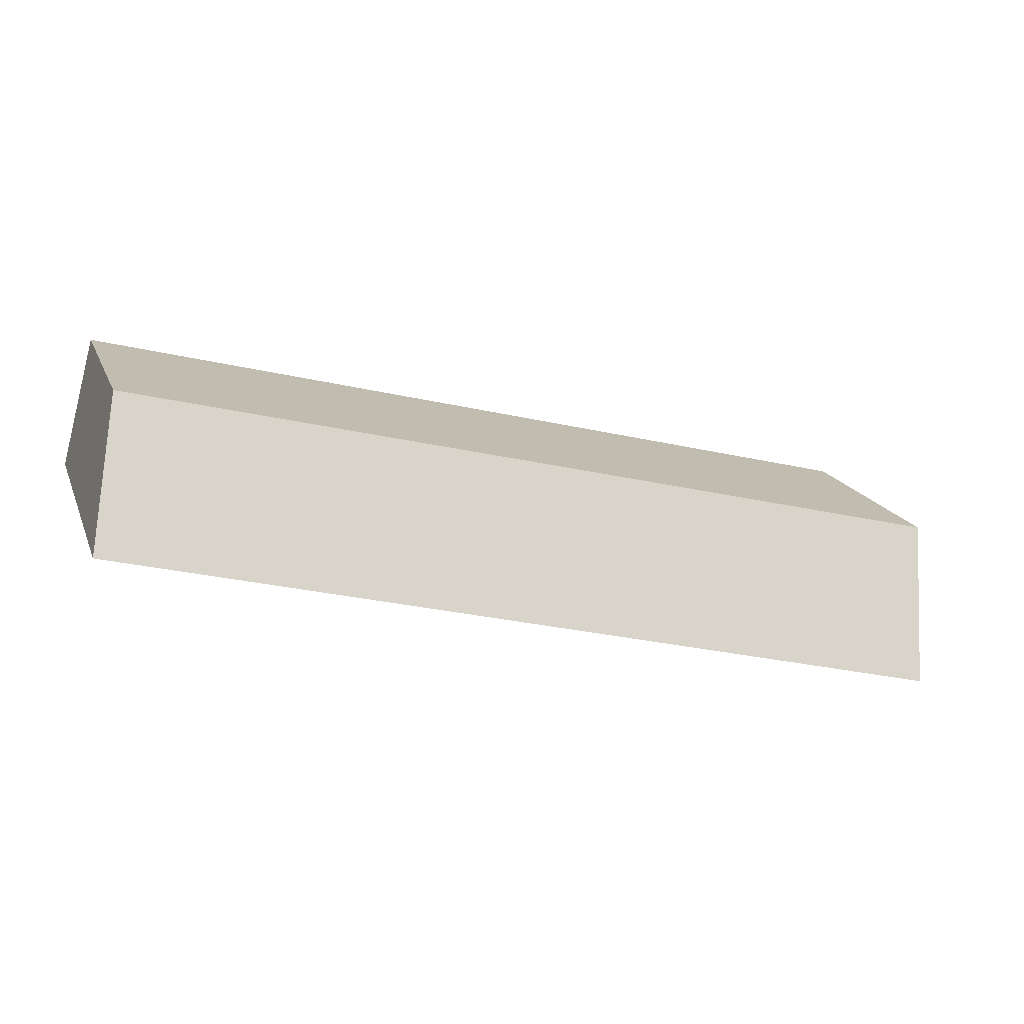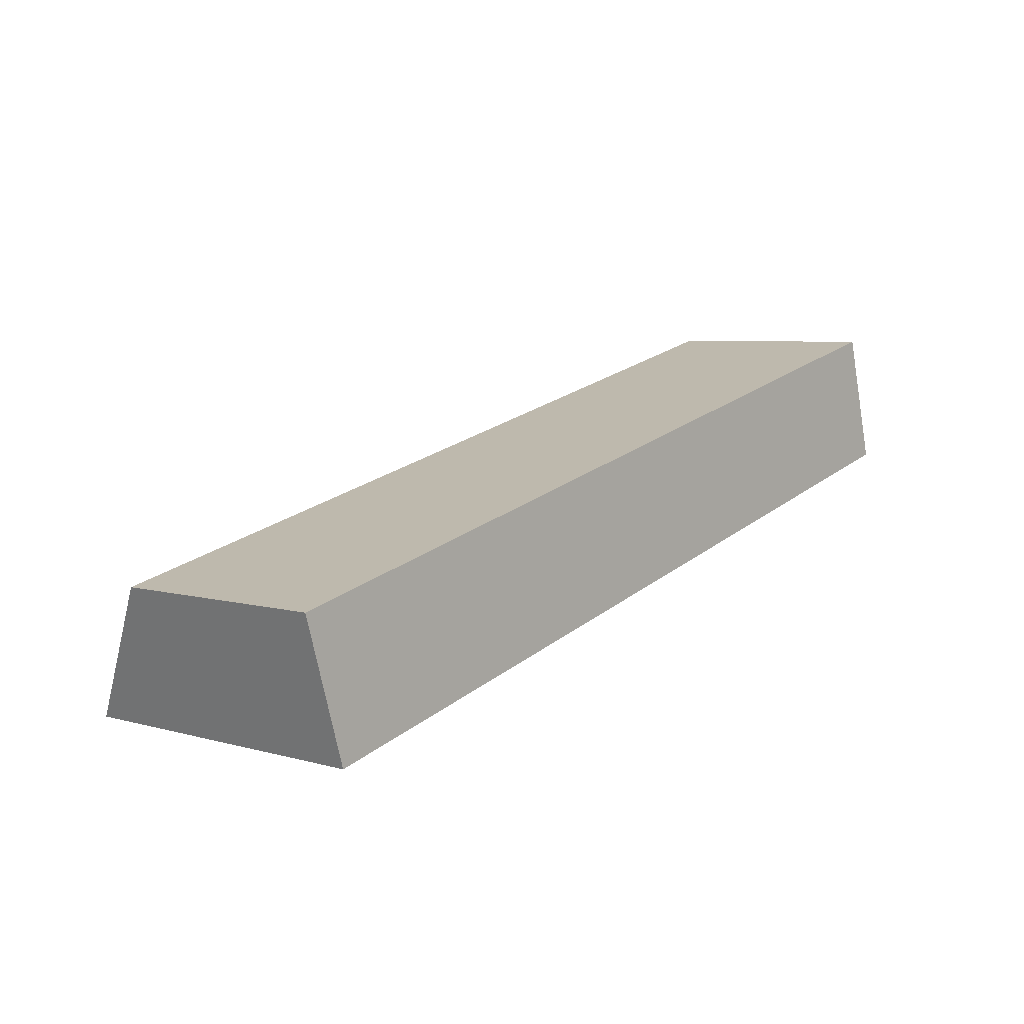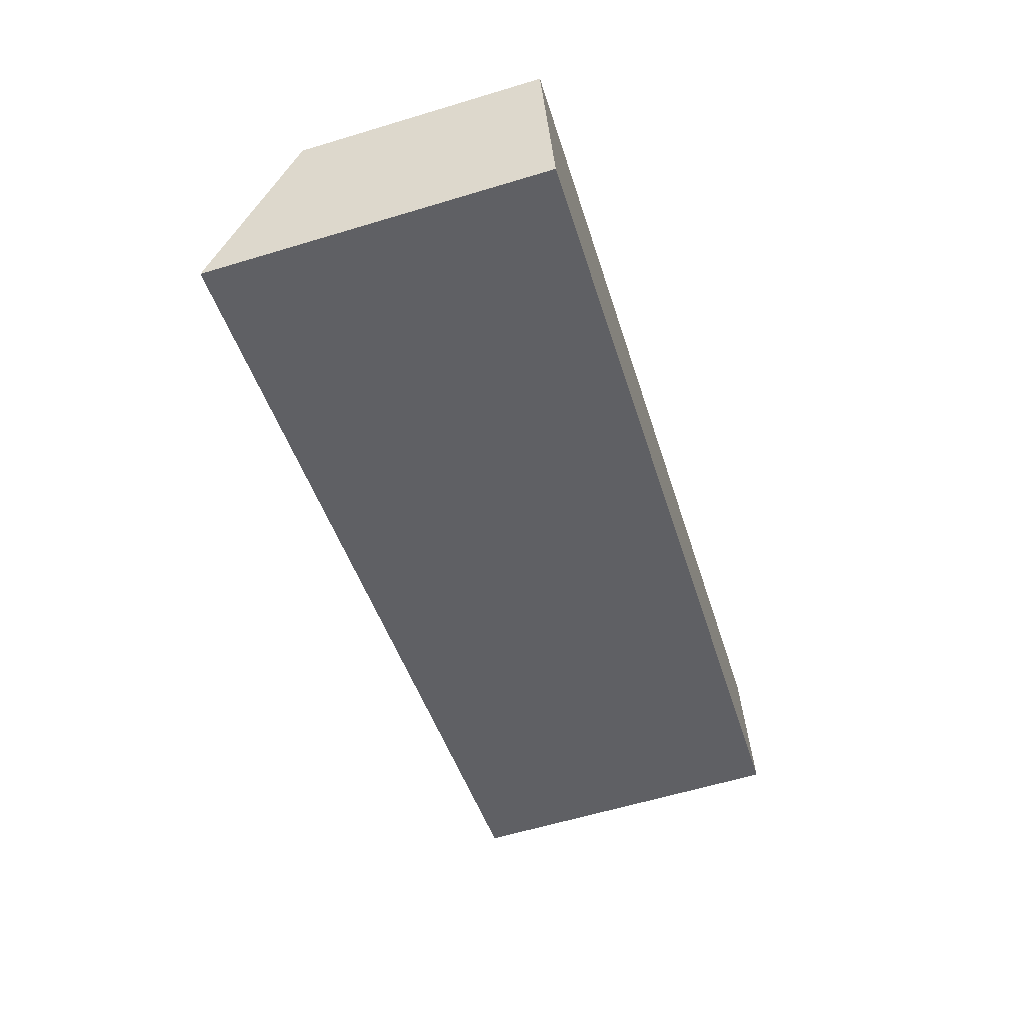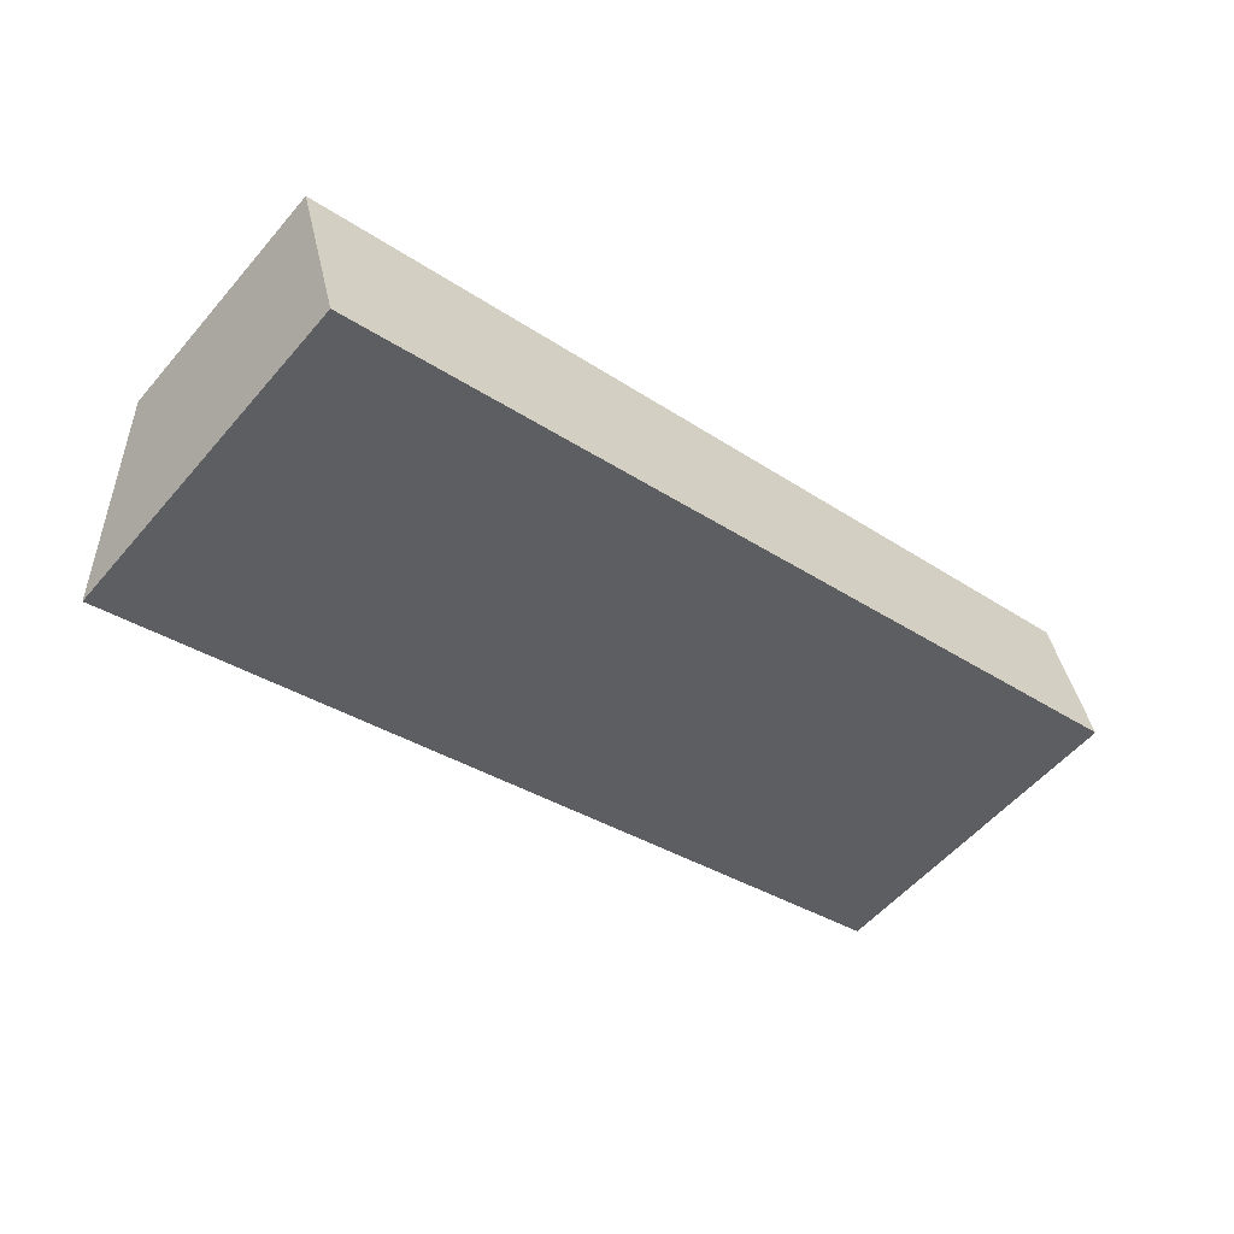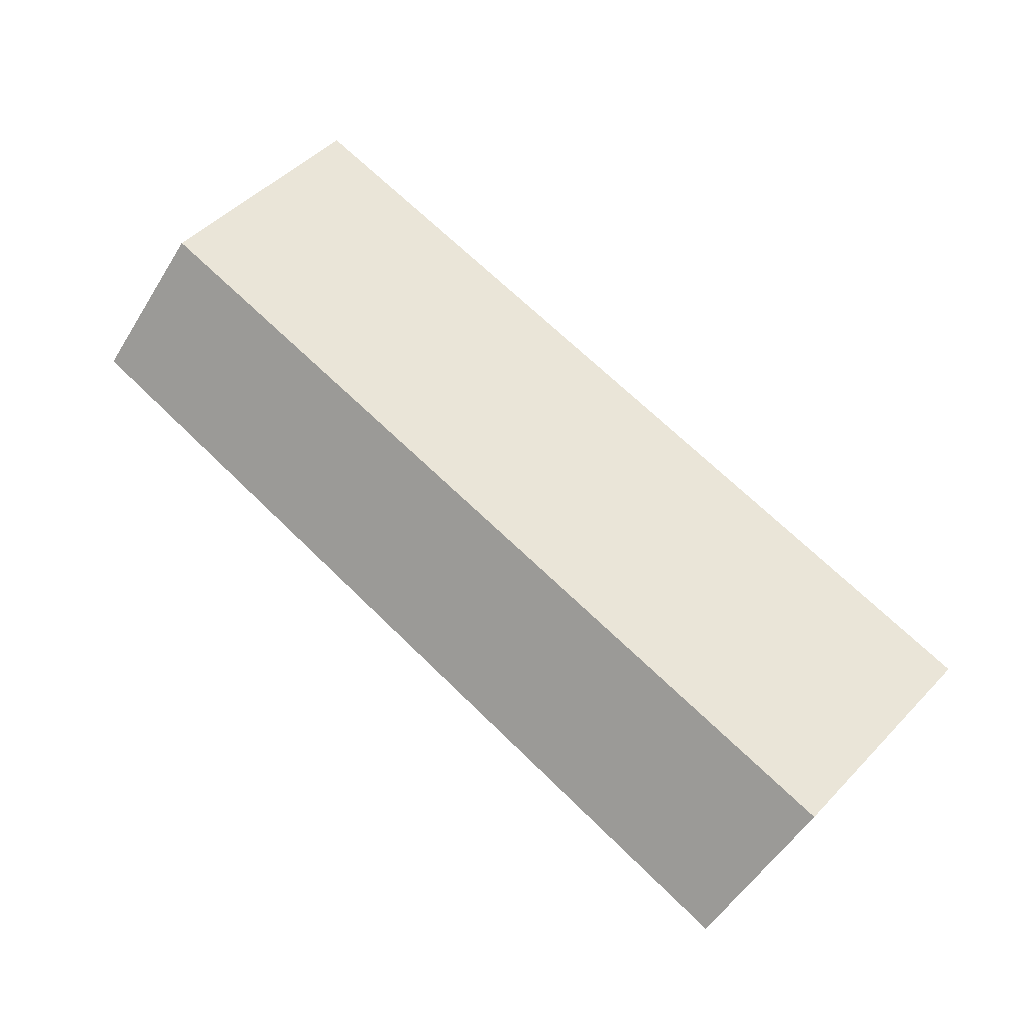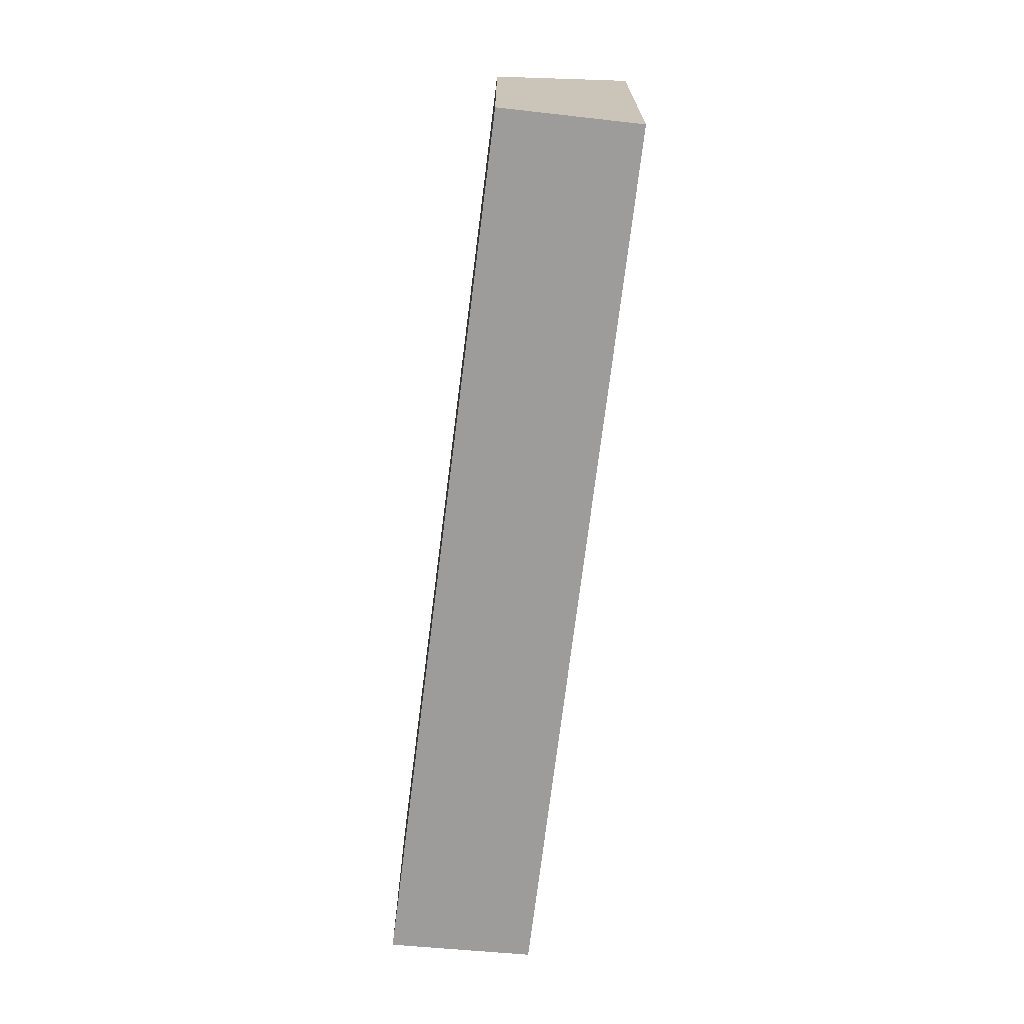
<metadata>
{"format":"obj","ext":"obj","renderer":"f3d","projection":"perspective","resolution":1024,"background":"white","views":[{"elev":17.5,"azim":162.7,"up":"+Z"},{"elev":5.6,"azim":-48.9,"up":"+Z"},{"elev":-61.1,"azim":-72.9,"up":"+Z"},{"elev":-56.0,"azim":-40.0,"up":"+Z"},{"elev":49.7,"azim":-138.2,"up":"+Z"},{"elev":-70.0,"azim":68.5,"up":"+Y"}]}
</metadata>
<code>
v  0.576 4.588 -1.937
v  11.98 3.232 3.043
v  12.48 4.519 1.193
v  0 3.232 1.979e-16
v  0.576 1.186e-16 -1.937
v  12.48 -7.305e-17 1.193
v  0 0 0
v  11.98 -1.863e-16 3.043
g defaultobject
f 1 2 3
f 2 1 4
f 3 5 1
f 5 3 6
f 5 4 1
f 4 5 7
f 7 2 4
f 2 7 8
f 2 6 3
f 6 2 8
f 8 5 6
f 5 8 7

</code>
